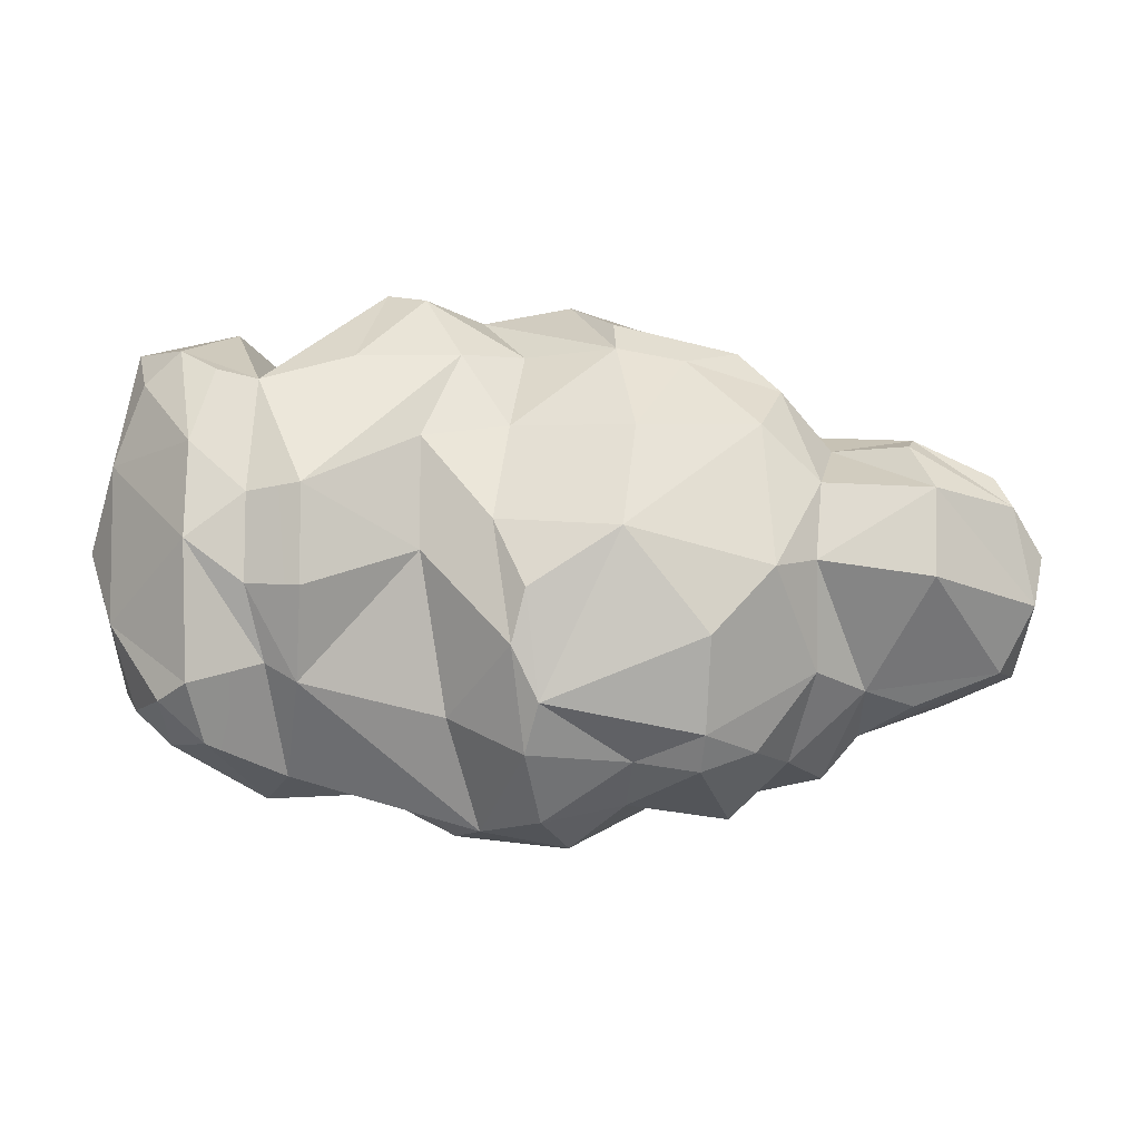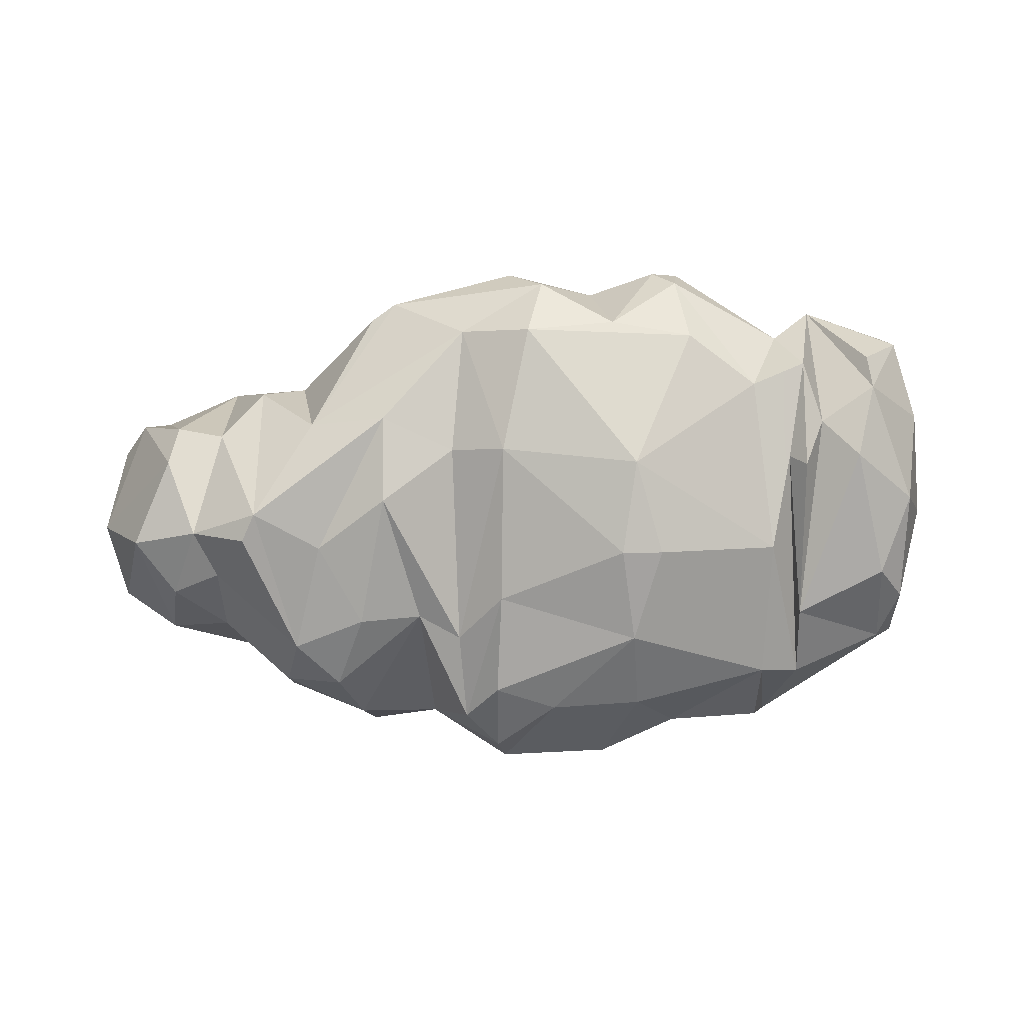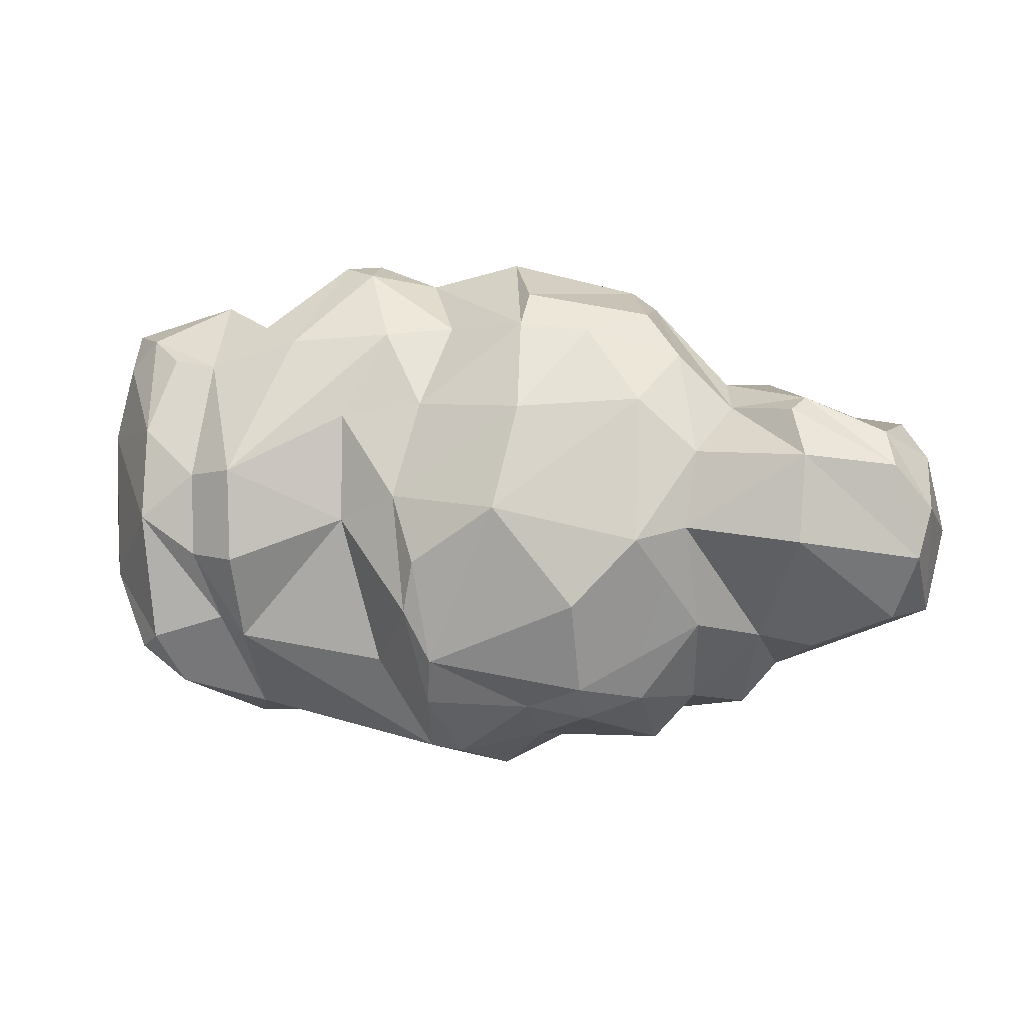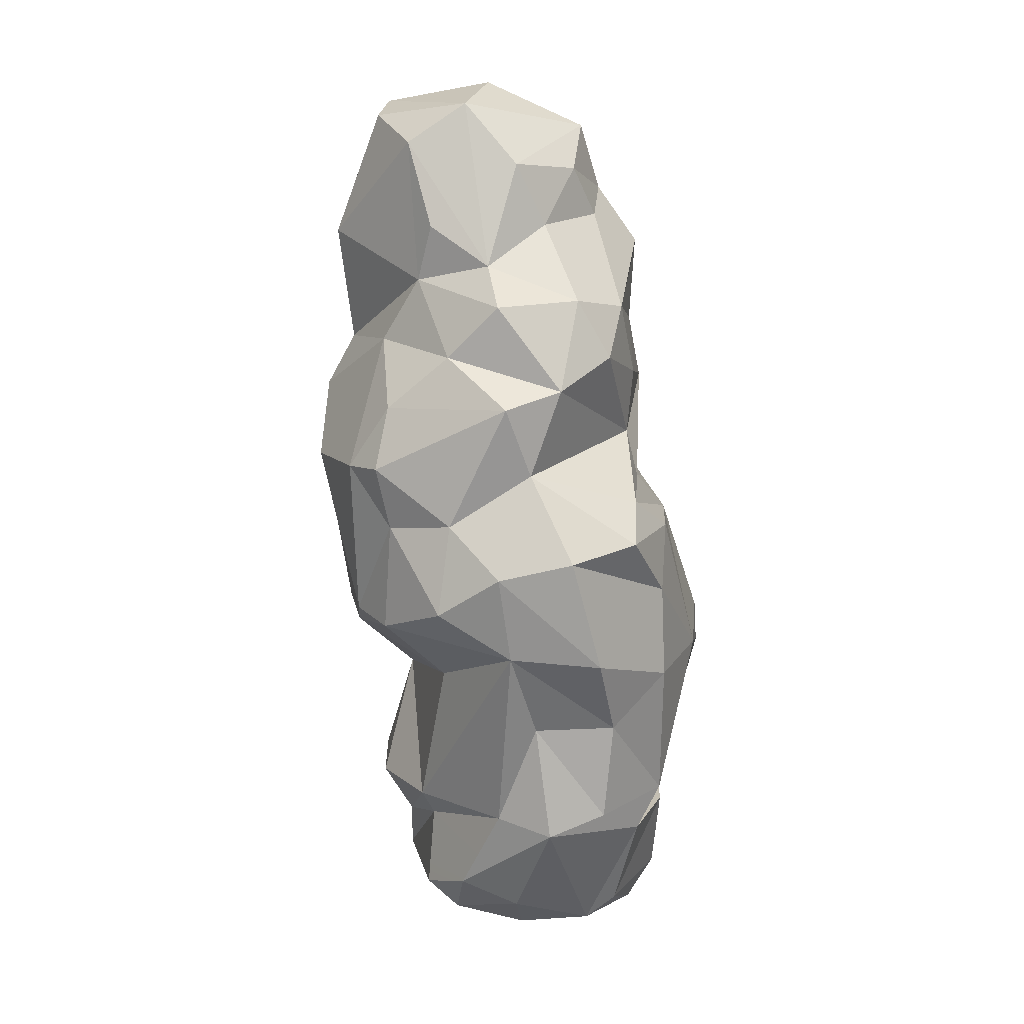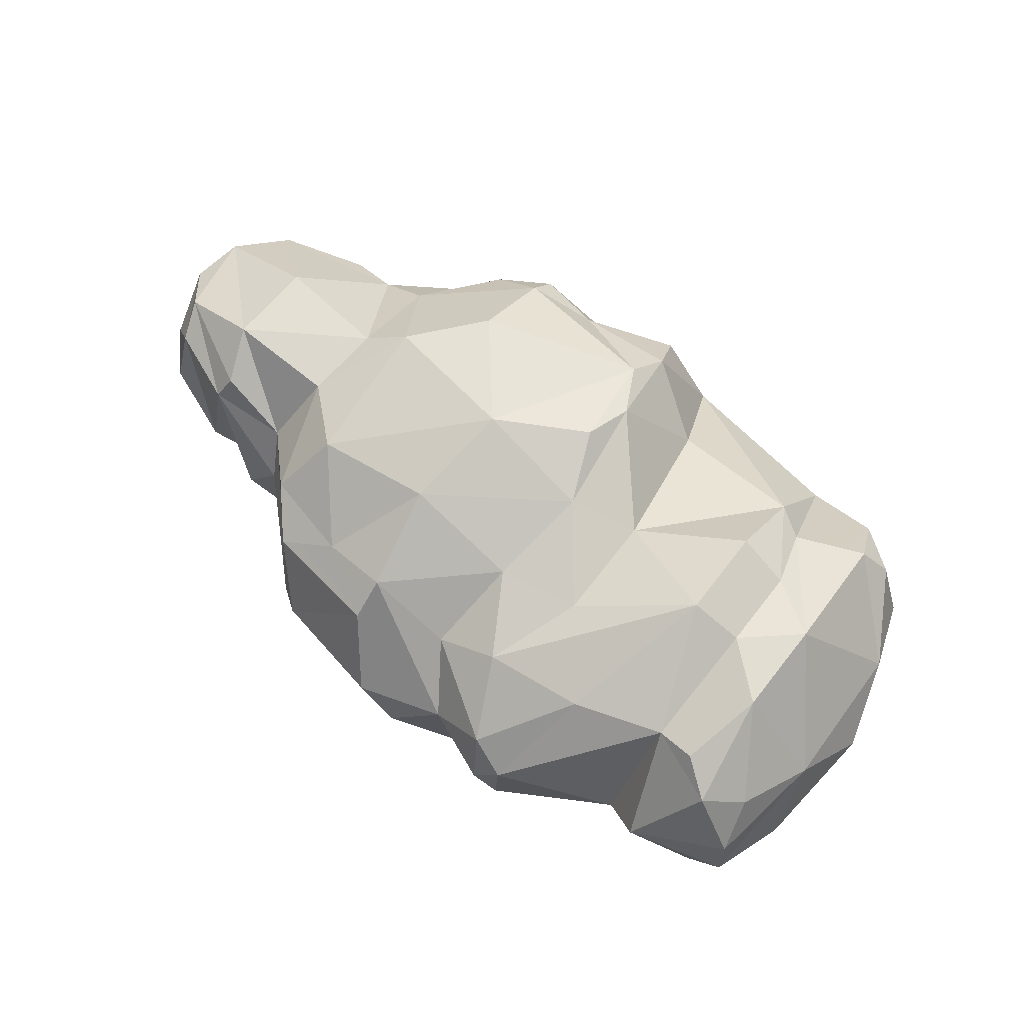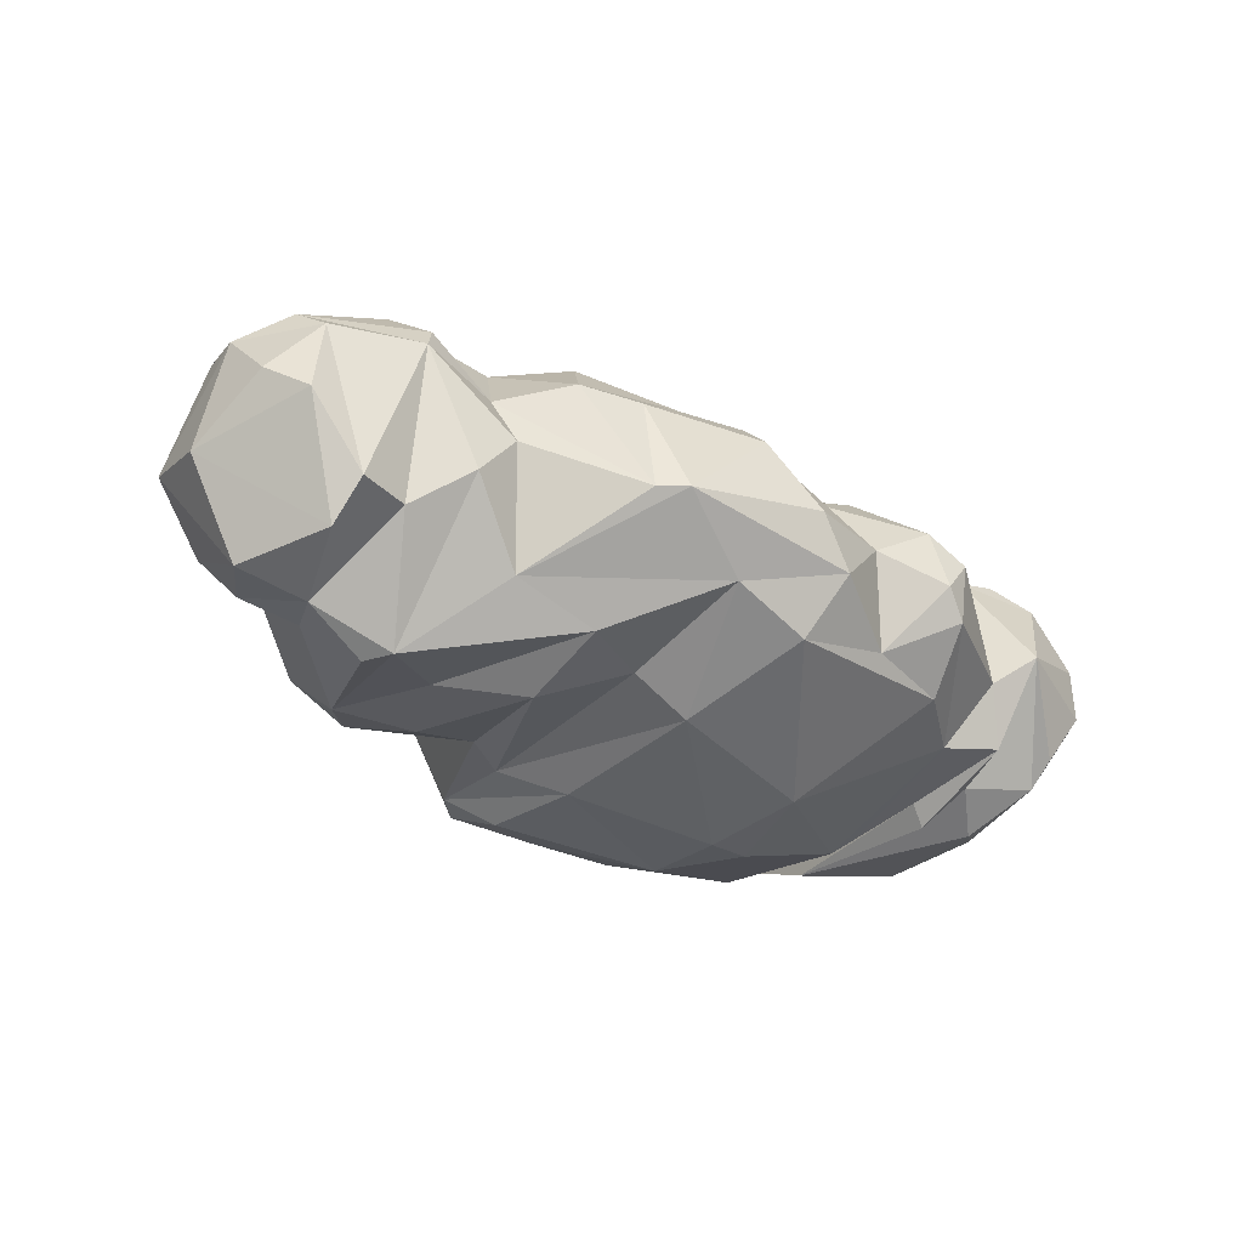
<metadata>
{"format":"obj","ext":"obj","renderer":"f3d","projection":"perspective","resolution":1024,"background":"white","views":[{"elev":-9.7,"azim":171.2,"up":"+Z"},{"elev":-78.8,"azim":-0.1,"up":"+Y"},{"elev":1.4,"azim":-168.6,"up":"+Z"},{"elev":-76.6,"azim":-85.9,"up":"+Z"},{"elev":60.7,"azim":37.0,"up":"+Y"},{"elev":-30.9,"azim":-41.1,"up":"+Y"}]}
</metadata>
<code>
o SM_Env_Cloud_04
v -223 -53.4 42.85
v -219.1 -30.85 61.29
v -249.4 10.94 55.93
v -190.6 -33.71 56.74
v -192.4 56.09 71.51
v -240.4 56.67 50.79
v -246.5 71.1 30.86
v -194.4 91.08 36.96
v -191.6 95.06 -14.66
v -260.3 63.24 -25
v -267.5 57.67 4.731
v -185.2 71.16 64.45
v -244.6 44.48 -61.73
v -171.3 1.889 -95.03
v -264.8 8.903 -59.14
v -164 44.53 -73.69
v -195.7 34.13 -80.73
v -190.7 -33.39 -69.4
v -228 -19.02 -75.06
v -221.1 -53.37 -43.28
v -244.8 -60.34 -9.103
v -205.6 -69.13 -0.9175
v -191.6 -64.53 -29.46
v 230 -65.42 94.91
v 256.9 -64.09 22.75
v 263.9 -33.27 70.63
v 274.8 -4.425 2.639
v 263.3 23.37 47.87
v 250.6 -21.26 116.7
v 254 -58.59 -42.99
v 241.7 -48.51 -72.66
v 253.6 -30.01 -73.38
v 246.8 11.37 -88.01
v 233.8 51.61 -86.81
v 261.9 24.09 -41.61
v -274.8 -4.965 -10.36
v -265.2 26.21 34.95
v 208 45.64 -109.1
v 226.4 13.46 -107.2
v 172.2 -10.76 -134.6
v 162 19.73 -124.2
v 186.5 -65.63 -92.15
v 198.2 -66.63 72.74
v 185 -83.02 -48.97
v 219.9 -83.24 54.03
v 238.2 -76.34 -23.44
v 183.9 56.09 93.59
v 194.8 -8.411 135.6
v 226.9 45.08 110.7
v 207.3 60.43 97.18
v 250.6 10.5 115.8
v 227.3 -53.97 112.4
v 246.9 35.92 92.56
v 189.4 79.84 -25.58
v 189.7 81.44 24.51
v 222.3 83.39 -2.224
v 177.2 62.76 -66.43
v 219 68.98 -78.84
v 220.9 77.25 52.42
v 159.9 68.5 -77.26
v 162.1 -81.01 -88.05
v 162.6 -44.33 -128.5
v 185.8 -60.07 109.1
v 176.9 -75.06 51.43
v 186.3 -86.56 48.36
v 171.1 -28.12 121.4
v 154.2 -64.99 96.39
v 160.1 94.84 -28.31
v 160.9 96.49 27.57
v 52.53 4.536 -153.1
v 104.7 -7.038 -131.2
v 106.6 -53.56 -129.6
v 112.9 -62.12 127.1
v 77.38 -107.4 53.23
v 165.9 -90.19 -4.614
v 70.22 51.81 113.3
v 87.86 20.81 153.4
v 130.7 55.24 109.4
v 109 5.612 159.5
v 91.66 -15.08 162.3
v 105.2 -30.65 157.5
v 76.72 47.5 -93.16
v 94.49 72.64 -3.491
v 94.55 69.72 61.66
v 37.2 79.08 -115.9
v 23.37 44.74 -150.3
v 1.805 7.896 -162.3
v 60.98 -47.54 -153.1
v 81.38 -87.04 -107.9
v -4.146 -35.33 -160.6
v 27.46 -88.57 -111.3
v 69.19 -115.4 -2.994
v 93.42 -115 -2.724
v 77.27 -109.1 -59.53
v 9.951 -65.98 131.1
v 51.36 -2.112 147.1
v 18.74 -34.84 157.1
v 64.1 -54.95 134.7
v 31.72 35.43 117.2
v 47.47 99.65 -58.68
v 40.55 106.3 -28.19
v 56.51 90.59 11.72
v 44.68 69.05 68.76
v -23.82 70.78 -118.3
v -26.46 34.59 -139.3
v -52.37 -14.72 -135.1
v -8.655 -72.93 -141
v -9.165 -93.44 -98.37
v -29.26 -75.45 -120.5
v -32.12 -46.16 127.3
v -38.29 -70.76 54.31
v -5.622 -88.79 58.07
v -33.83 -79.56 -67.11
v -6.591 -96.4 -37.37
v -19.39 40.06 138.1
v -1.683 -7.108 160.6
v -17.5 59.05 118.7
v -77.22 -15.63 142
v -60.12 92.46 -105
v 31.85 96.44 -89.35
v -58.98 114.7 -53.24
v -11.01 115.4 5.595
v -22.24 93.81 66.48
v -94.42 66.46 -111.7
v -60.51 75.96 -123.8
v -93.87 -3.152 -144.5
v -59.55 -75.4 -54.1
v -99.9 -35.61 -129.8
v -82.36 -71.8 74.88
v -81.65 -89 24.76
v -96.83 -81.56 -56.22
v -113.3 -66.04 -101.3
v -115.2 53.33 98.28
v -93.36 37.01 124.3
v -58.66 54.22 114.1
v -92.13 -16.6 131.3
v -129.3 -54.84 67.95
v -96.57 109.4 -13.5
v -94.97 87.5 70.57
v -129.1 68.74 -66.45
v -121.9 28.9 -113.7
v -150 -2.436 -120
v -148.3 -49.31 -103.2
v -163.7 -90.19 15.68
v -123.5 -83.14 -7.627
v -139.5 -75.87 -74.26
v -129.5 84.44 38.97
v -146.9 44.68 65.89
v -140.9 14.65 81.11
v -124.1 91.64 -6.454
v -171.2 -90.06 -1.439
v -165.3 -14.23 82.09
f 1 2 3
f 2 4 5
f 3 2 6
f 2 5 6
f 6 5 7
f 8 9 10
f 7 8 10
f 7 10 11
f 5 12 7
f 7 12 8
f 10 9 13
f 13 14 15
f 13 16 17
f 13 17 14
f 14 18 19
f 19 18 20
f 15 14 19
f 15 19 21
f 19 20 21
f 20 22 21
f 20 18 23
f 20 23 22
f 22 4 1
f 1 4 2
f 21 22 1
f 24 25 26
f 25 27 26
f 26 27 28
f 26 28 29
f 25 30 27
f 30 31 32
f 30 32 27
f 27 32 33
f 33 34 35
f 27 33 35
f 27 35 28
f 21 36 15
f 21 1 36
f 1 3 36
f 36 3 37
f 36 37 11
f 37 3 6
f 37 6 11
f 11 6 7
f 15 36 11
f 15 11 10
f 13 15 10
f 38 39 40
f 41 38 40
f 38 34 39
f 39 34 33
f 39 33 32
f 39 32 40
f 40 32 42
f 42 32 31
f 43 44 45
f 45 44 46
f 43 45 24
f 44 42 31
f 44 31 46
f 46 31 30
f 46 30 25
f 45 46 25
f 24 45 25
f 47 48 49
f 50 47 49
f 49 48 51
f 48 43 24
f 48 24 52
f 48 52 29
f 48 29 51
f 52 24 29
f 29 24 26
f 49 51 53
f 51 29 28
f 53 51 28
f 54 55 56
f 57 54 56
f 57 56 58
f 38 57 58
f 55 59 56
f 55 47 59
f 59 47 50
f 50 49 59
f 59 53 28
f 56 59 28
f 59 49 53
f 38 58 34
f 56 28 35
f 58 56 35
f 34 58 35
f 60 57 41
f 57 38 41
f 40 42 61
f 62 40 61
f 63 64 65
f 64 42 44
f 65 64 44
f 63 65 43
f 65 44 43
f 47 66 48
f 66 67 63
f 66 63 48
f 63 43 48
f 60 68 54
f 68 55 54
f 60 54 57
f 68 69 55
f 69 47 55
f 60 41 70
f 70 41 71
f 41 40 71
f 71 40 62
f 71 62 72
f 72 62 61
f 73 74 67
f 67 74 75
f 75 61 42
f 75 42 64
f 67 75 64
f 67 64 63
f 76 77 78
f 77 79 78
f 77 80 79
f 80 81 79
f 81 73 67
f 79 81 66
f 81 67 66
f 79 66 47
f 78 79 47
f 70 82 60
f 82 83 60
f 60 83 68
f 83 84 69
f 84 76 69
f 83 69 68
f 76 78 69
f 69 78 47
f 85 70 86
f 87 70 88
f 70 71 72
f 70 72 88
f 89 72 61
f 88 72 89
f 87 88 90
f 90 88 91
f 91 88 89
f 74 92 93
f 94 91 89
f 92 94 93
f 94 89 61
f 93 94 75
f 75 94 61
f 95 74 73
f 74 93 75
f 96 97 98
f 97 95 98
f 98 95 73
f 96 98 80
f 98 73 81
f 80 98 81
f 99 96 77
f 76 99 77
f 77 96 80
f 85 100 82
f 85 82 70
f 100 83 82
f 101 102 100
f 103 99 76
f 100 102 83
f 83 102 84
f 102 103 84
f 84 103 76
f 104 85 86
f 104 86 105
f 105 86 87
f 105 87 106
f 106 87 90
f 86 70 87
f 107 90 91
f 107 91 108
f 90 107 106
f 107 108 109
f 106 107 109
f 110 111 112
f 111 113 112
f 113 114 112
f 110 112 95
f 113 109 114
f 114 109 108
f 108 91 94
f 114 108 94
f 114 94 92
f 112 114 92
f 95 112 74
f 112 92 74
f 115 116 117
f 110 95 97
f 118 110 97
f 116 118 97
f 116 97 96
f 103 117 99
f 117 116 96
f 99 117 96
f 104 119 120
f 119 121 120
f 121 122 120
f 120 122 101
f 104 120 85
f 123 117 103
f 123 103 102
f 122 123 102
f 101 122 102
f 120 101 100
f 85 120 100
f 124 125 126
f 125 104 105
f 125 105 126
f 126 105 106
f 106 109 127
f 126 106 128
f 106 127 128
f 129 130 111
f 129 111 110
f 130 131 127
f 131 132 127
f 132 128 127
f 130 127 113
f 113 127 109
f 130 113 111
f 133 134 135
f 134 136 118
f 136 137 118
f 137 129 110
f 118 137 110
f 135 134 115
f 134 118 115
f 115 118 116
f 123 135 117
f 135 115 117
f 119 138 121
f 121 138 122
f 124 119 125
f 139 133 135
f 138 139 122
f 122 139 123
f 139 135 123
f 125 119 104
f 16 140 141
f 16 141 142
f 142 141 128
f 141 124 126
f 141 126 128
f 142 128 143
f 143 128 132
f 144 145 129
f 137 144 129
f 146 143 132
f 145 146 131
f 131 146 132
f 145 131 130
f 129 145 130
f 147 148 133
f 149 137 136
f 148 149 136
f 133 148 136
f 133 136 134
f 141 140 124
f 147 133 139
f 150 147 138
f 138 147 139
f 140 150 138
f 140 138 119
f 140 119 124
f 16 14 17
f 16 142 14
f 14 142 143
f 18 14 143
f 143 146 18
f 18 146 23
f 4 22 144
f 22 151 144
f 4 144 152
f 22 23 151
f 23 146 151
f 151 146 144
f 144 146 145
f 152 144 137
f 5 4 152
f 152 137 149
f 12 5 148
f 5 152 149
f 148 5 149
f 13 9 16
f 9 8 150
f 8 12 148
f 8 148 147
f 150 8 147
f 16 9 150
f 16 150 140

</code>
